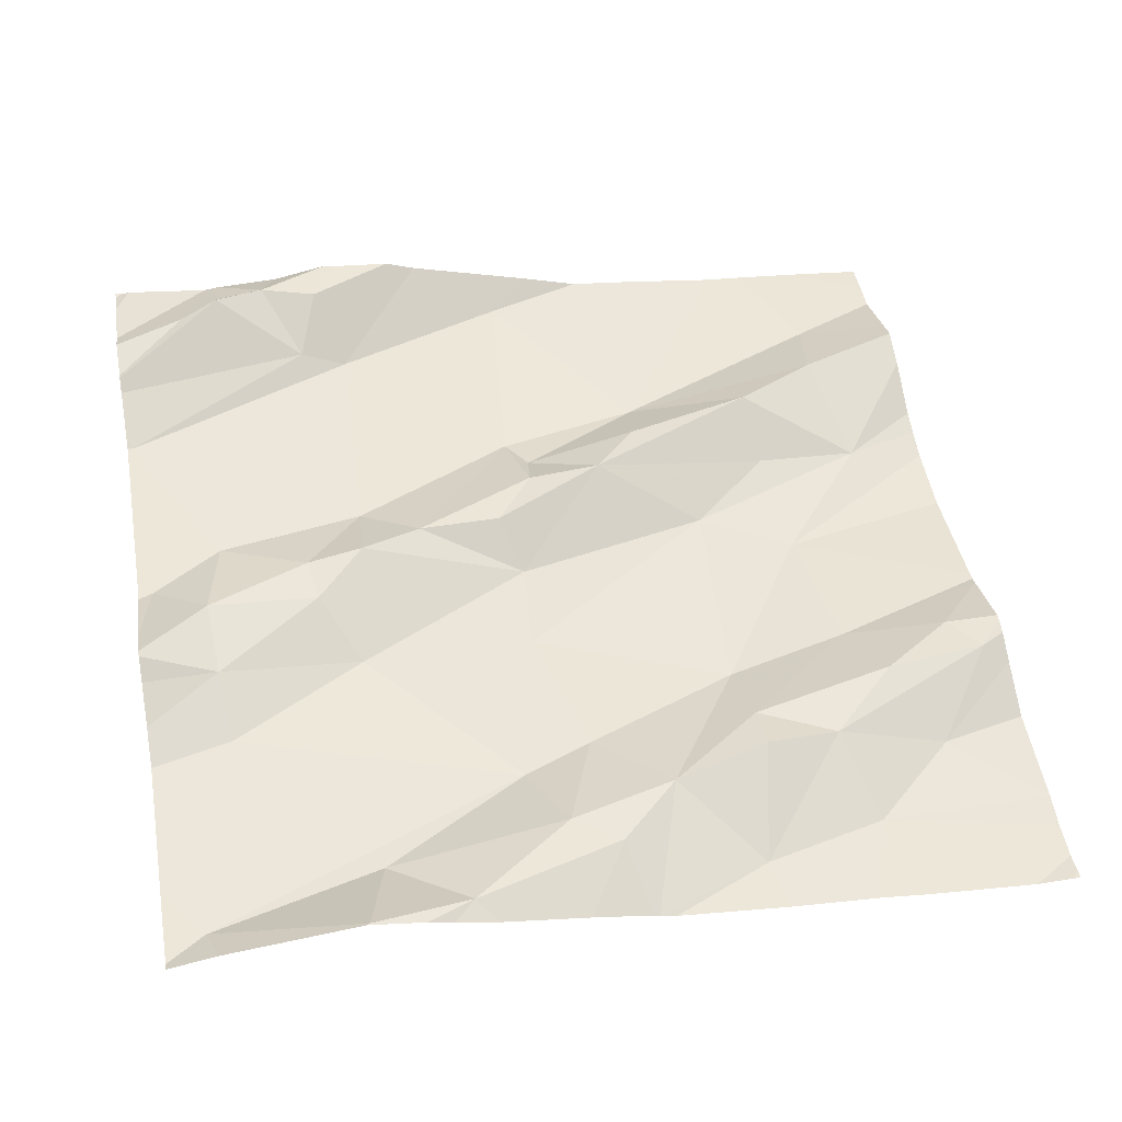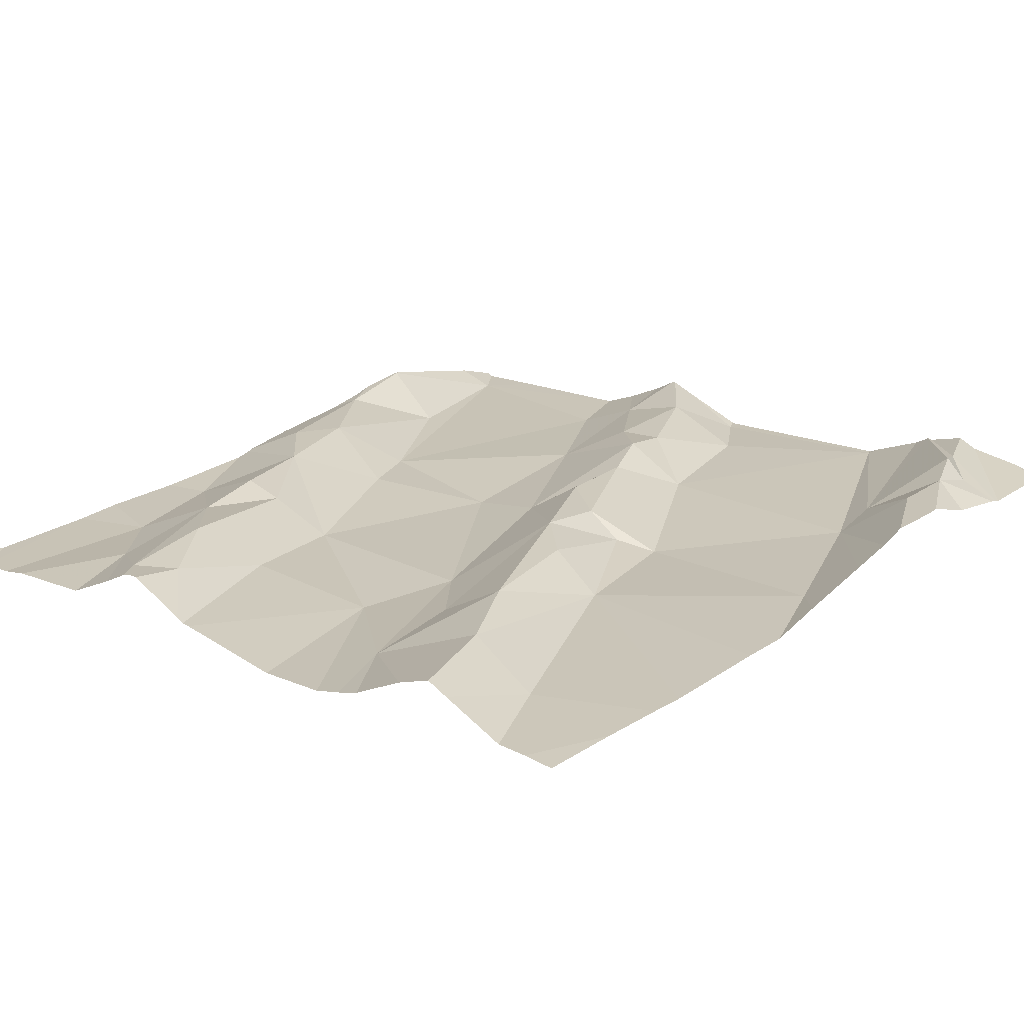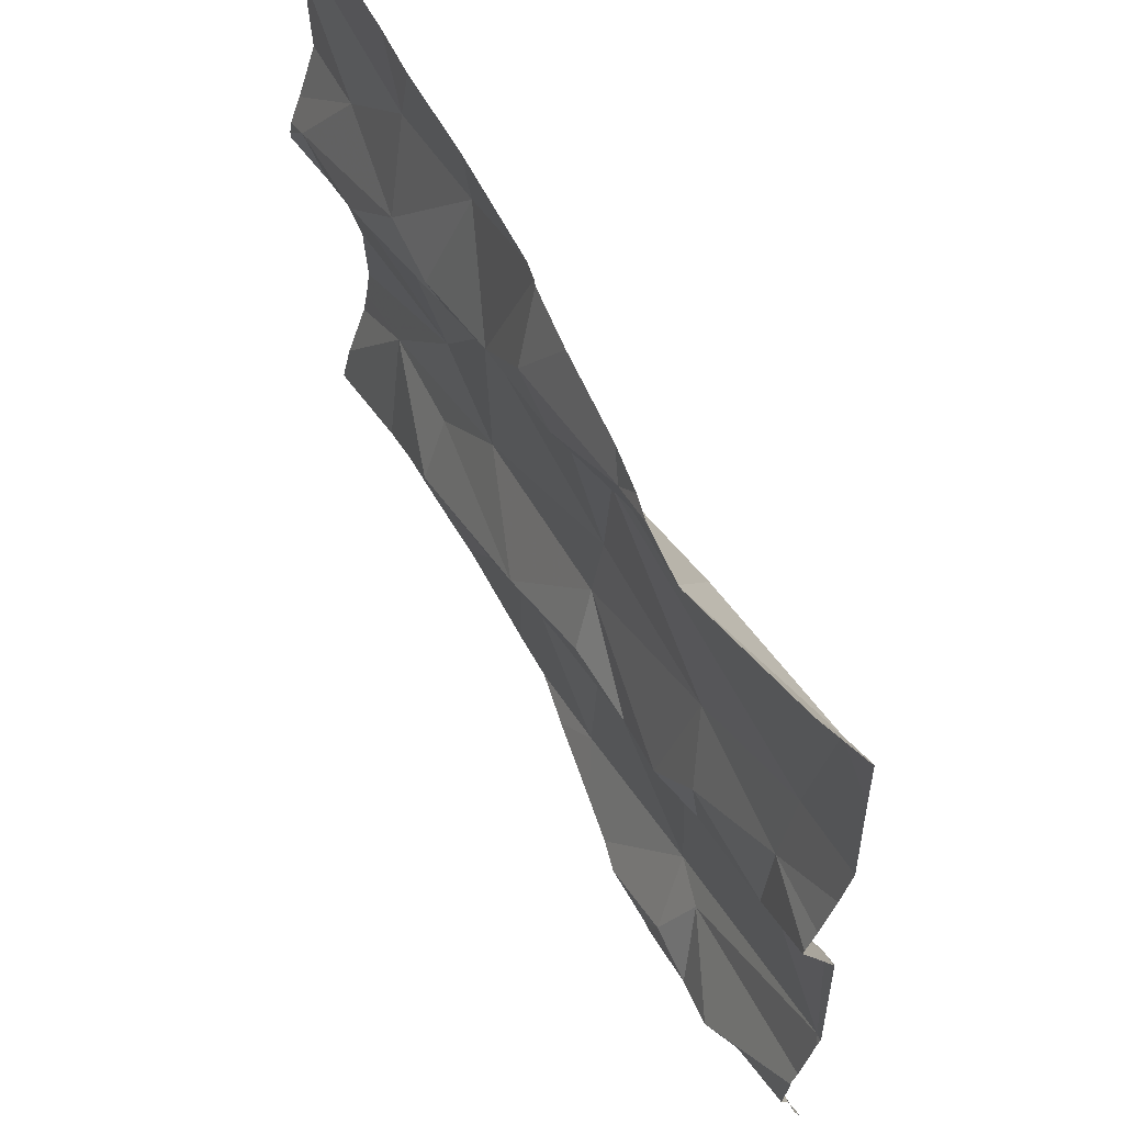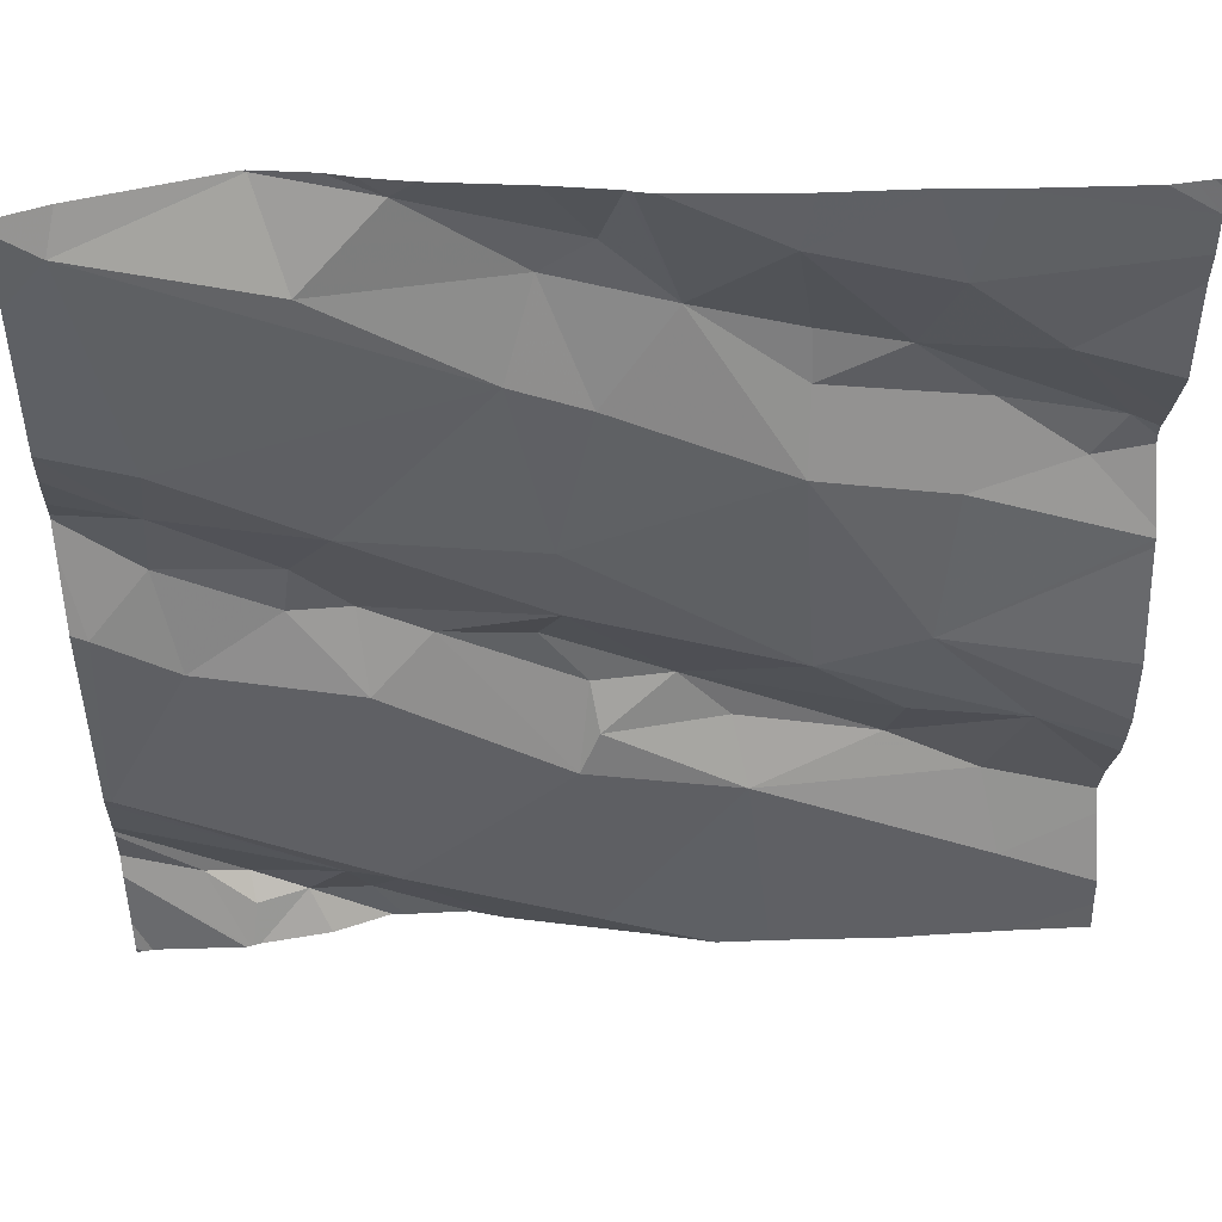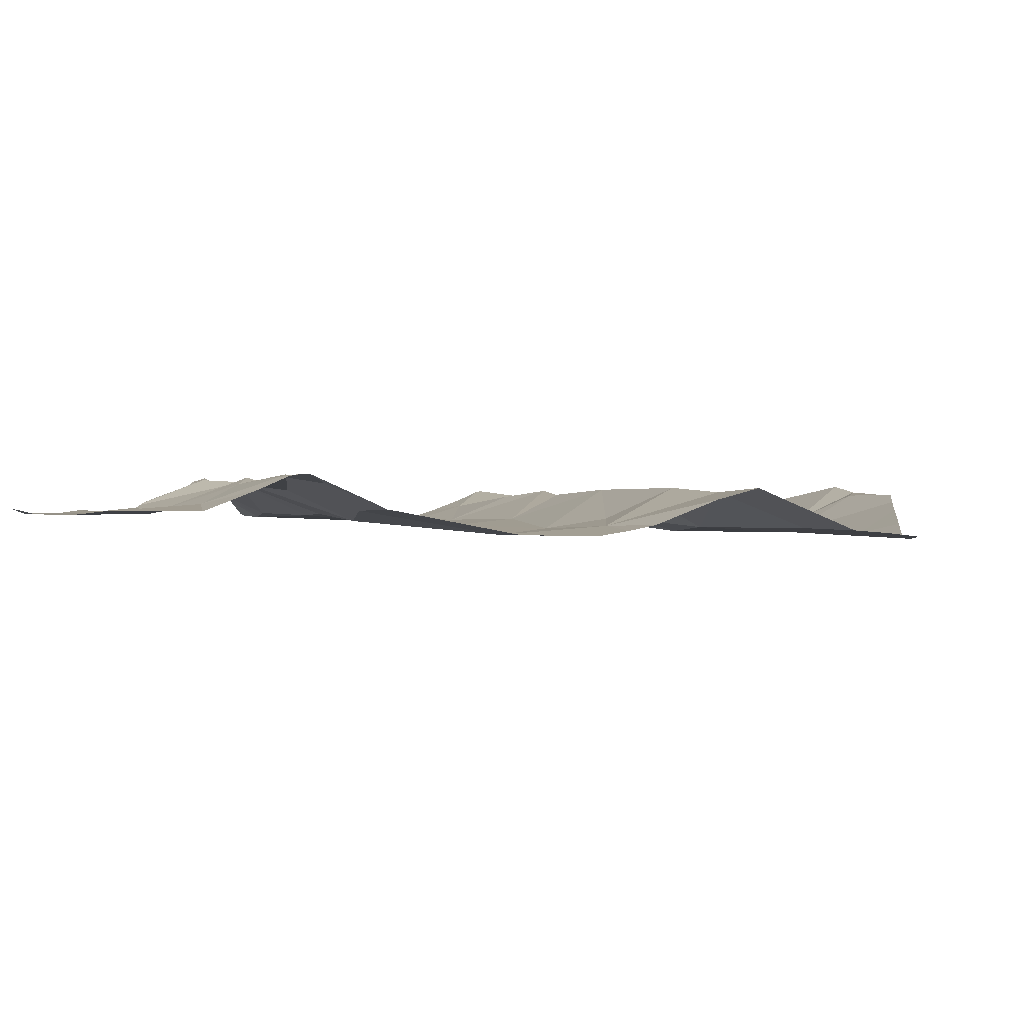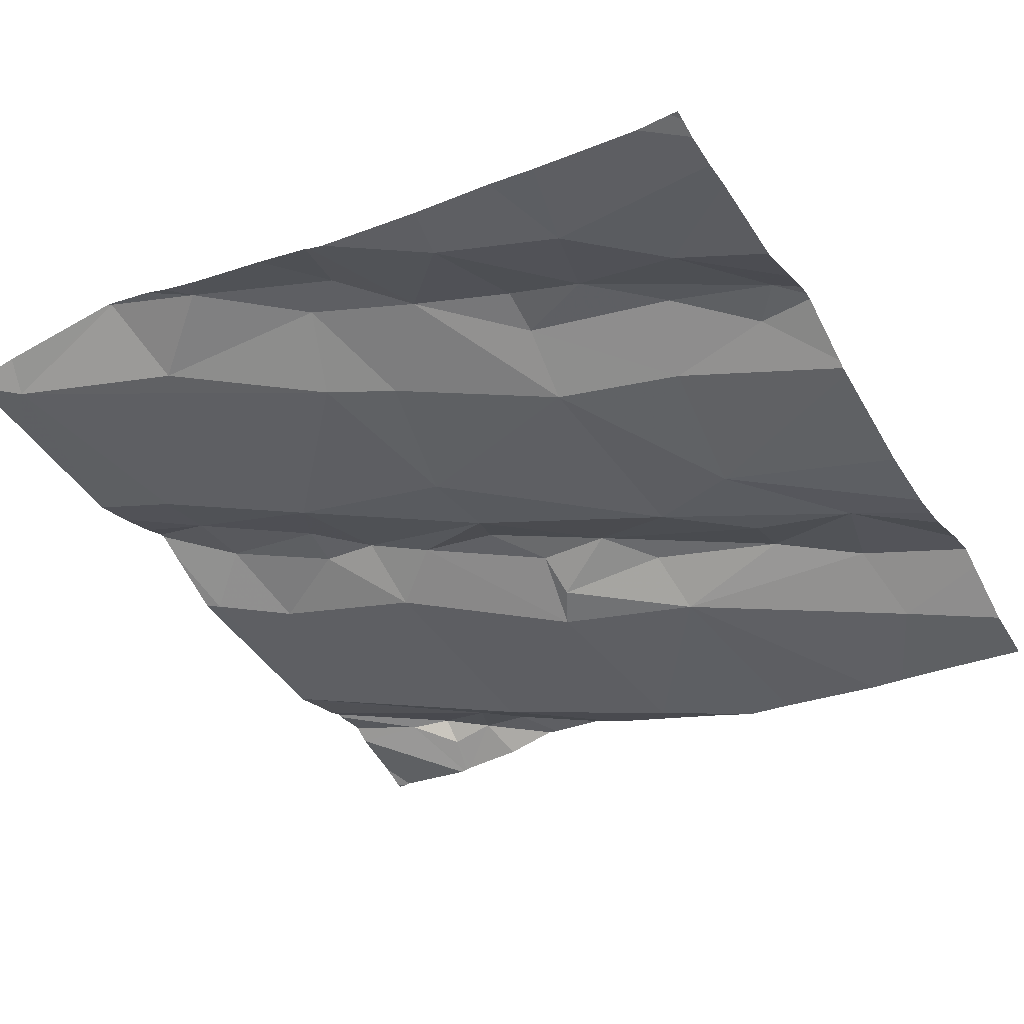
<metadata>
{"format":"obj","ext":"obj","renderer":"f3d","projection":"perspective","resolution":1024,"background":"white","views":[{"elev":52.6,"azim":170.1,"up":"+Z"},{"elev":13.5,"azim":-48.2,"up":"+Z"},{"elev":62.0,"azim":54.1,"up":"+Y"},{"elev":49.3,"azim":170.6,"up":"+Y"},{"elev":-6.9,"azim":-82.6,"up":"+Z"},{"elev":-42.3,"azim":-149.4,"up":"+Z"}]}
</metadata>
<code>
v -41.27 265.1 503
v -41.27 264.4 503
v -41.27 264.9 503.1
v -41.27 264.9 503.1
v -41.27 264.6 503
v -41.27 264.6 503
v -41.54 264.5 503
v -41.52 264.7 503
v -41.27 264.6 503
v -41.68 264.8 503
v -41.73 264.7 503
v -41.81 264.7 503
v -41.73 265.1 503
v -41.69 264.9 503
v -41.91 265 502.9
v -41.47 265.3 503.1
v -41.49 265.2 503
v -41.58 265.3 503
v -41.46 264.9 503
v -41.52 264.8 503
v -41.5 264.9 503
v -41.86 264.6 503
v -41.73 264.7 503
v -41.87 264.6 502.9
v -41.35 265 503
v -41.35 264.9 503
v -41.36 264.8 503
v -41.28 264.8 503
v -41.47 265.3 503.1
v -41.47 265.3 503.1
v -41.45 264.4 503
v -41.32 265.3 503
v -41.73 264.4 502.9
v -41.46 264.8 503
v -41.34 264.9 503
v -42.03 265.2 502.9
v -41.89 265.2 503
v -41.28 264.3 503
v -41.35 264.4 503
v -41.39 264.4 503
v -41.54 264.3 503
v -41.6 264.3 503
v -41.48 264.5 503
v -42 265.3 502.9
v -41.9 265.3 503
v -41.39 264.4 503
v -41.51 264.4 503
v -41.78 264.3 502.9
v -41.31 265.3 503
v -41.69 264.3 503
v -41.59 264.8 503
v -41.71 264.6 502.9
v -41.81 265.2 503
v -41.69 265.2 503
v -41.74 265.2 503
v -41.7 264.8 503
v -41.92 264.8 502.9
v -42.01 264.7 502.9
v -41.66 265.1 503
v -41.27 264.5 503
v -42.12 264.5 502.9
v -41.27 264.4 503
v -41.53 265.3 503
v -42.1 264.5 502.9
v -41.55 265.3 503
v -42.01 264.6 503
v -41.69 265.3 503
v -42.05 265 502.9
v -42.08 265 503
v -41.92 265.1 503
v -42 265.1 503
v -41.92 265.1 503
v -42.03 264.8 502.9
v -42.16 265 503
v -42.19 265 503
v -42.13 264.7 502.9
v -41.27 264.5 503
v -42.12 265.1 502.9
v -41.27 264.5 503
v -41.27 265.2 503
v -41.27 264.5 503
v -42.02 264.3 502.9
v -42.06 264.3 502.9
v -41.38 264.3 503
v -41.38 264.3 503
v -41.64 264.3 503
v -41.53 264.3 503
v -41.46 264.3 503
v -41.39 264.3 503
v -42.22 264.4 502.9
v -42.22 264.5 502.9
v -42.22 264.4 502.9
v -42.22 264.9 502.9
v -42.22 264.9 502.9
v -42.22 265.3 502.9
v -42.22 265.3 502.9
v -42.22 265.1 502.9
v -42.22 265 502.9
v -42.05 265.3 502.9
v -42.22 264.6 502.9
v -42.22 264.5 502.9
v -42.22 265 503
v -42.22 264.5 502.9
v -42.22 264.7 502.9
v -42.22 264.7 502.9
v -42.22 265.2 502.9
v -42.22 264.6 502.9
v -42.22 265 503
v -42.22 265 503
v -42.22 264.9 502.9
v -42.22 265.2 502.9
v -41.27 265.3 503
v -41.27 264.9 503
v -41.27 264.3 503
v -41.27 265 503
v -41.27 264.6 503
v -41.27 264.8 503
v -41.27 264.8 503
v -41.27 264.8 503
v -41.27 265 503
v -41.6 265.3 503
v -41.27 265.3 503
v -42.13 264.3 502.9
v -41.29 264.3 503
v -41.84 264.3 502.9
v -41.9 264.3 502.9
v -42.1 264.3 502.9
v -41.28 264.3 503
v -42.22 264.3 502.9
v -41.38 264.3 503
v -41.27 264.3 503
v -41.76 265.3 503
v -41.76 265.3 503
v -41.78 265.3 503
v -42.17 265.3 502.9
v -41.27 265.3 503
v -41.28 265.3 503
v -42.2 265.3 502.9
v -42.21 265.3 502.9
v -42.22 265.3 502.9
f 8 7 9
f 11 10 12
f 14 13 15
f 17 16 18
f 20 19 21
f 23 22 24
f 26 25 21
f 28 27 9
f 23 11 12
f 7 33 50
f 19 34 35
f 44 37 45
f 3 35 4
f 77 39 81
f 8 34 20
f 8 27 34
f 9 27 8
f 43 31 40
f 135 95 99
f 46 31 89
f 31 43 47
f 6 43 60
f 2 39 84
f 29 49 32
f 26 19 35
f 49 25 1
f 28 35 27
f 52 51 11
f 62 2 124
f 9 7 43
f 40 46 39
f 39 46 85
f 31 46 40
f 53 13 54
f 21 19 26
f 53 54 55
f 21 14 56
f 12 22 23
f 8 52 7
f 51 20 56
f 18 16 30
f 55 18 121
f 12 57 58
f 17 18 54
f 55 54 18
f 59 13 14
f 20 34 19
f 59 17 54
f 59 14 21
f 51 8 20
f 56 10 51
f 52 8 51
f 10 56 12
f 51 10 11
f 47 43 7
f 87 47 41
f 47 7 86
f 23 52 11
f 33 52 24
f 134 37 133
f 24 64 61
f 82 61 83
f 66 12 58
f 24 22 66
f 83 90 127
f 66 64 24
f 56 14 57
f 57 12 56
f 69 68 70
f 71 69 70
f 57 14 15
f 72 37 71
f 53 55 132
f 37 53 133
f 15 68 73
f 15 70 68
f 75 74 69
f 22 12 66
f 76 64 66
f 57 73 76
f 76 58 57
f 37 36 71
f 68 74 93
f 71 78 75
f 96 95 138
f 115 26 3
f 126 24 82
f 75 78 98
f 64 76 101
f 113 28 118
f 125 33 24
f 76 73 105
f 74 75 108
f 112 49 122
f 56 20 21
f 91 64 103
f 73 68 94
f 133 53 132
f 24 52 23
f 49 17 59
f 25 49 59
f 16 17 49
f 35 34 27
f 32 112 137
f 43 40 77
f 4 28 113
f 124 2 130
f 25 59 21
f 53 72 70
f 37 72 53
f 7 52 33
f 68 69 74
f 70 72 71
f 59 54 13
f 70 15 53
f 69 71 75
f 132 55 67
f 125 24 126
f 15 13 53
f 73 57 15
f 36 78 71
f 58 76 66
f 106 36 111
f 95 36 99
f 38 62 128
f 123 92 129
f 67 55 121
f 83 61 90
f 28 9 116
f 63 18 30
f 1 26 120
f 82 24 61
f 48 33 125
f 42 47 86
f 121 18 65
f 90 61 91
f 41 47 42
f 80 49 1
f 91 61 64
f 90 92 123
f 1 25 26
f 65 18 63
f 93 74 109
f 94 68 93
f 38 114 62
f 79 39 2
f 32 49 112
f 97 78 106
f 98 78 97
f 60 43 77
f 84 39 85
f 100 76 107
f 101 76 100
f 102 75 98
f 5 9 6
f 103 64 101
f 6 9 43
f 30 16 29
f 104 73 110
f 105 73 104
f 81 39 79
f 85 46 89
f 106 78 36
f 107 76 105
f 29 16 49
f 77 40 39
f 108 75 102
f 109 74 108
f 4 35 28
f 110 73 94
f 89 31 88
f 111 36 95
f 3 26 35
f 116 9 5
f 86 7 50
f 117 28 116
f 50 33 48
f 118 28 119
f 45 37 134
f 119 28 117
f 88 31 87
f 120 26 115
f 87 31 47
f 122 49 80
f 127 90 123
f 99 36 44
f 128 62 124
f 44 36 37
f 130 2 84
f 131 114 38
f 137 112 136
f 138 95 135
f 139 96 138
f 140 96 139

</code>
